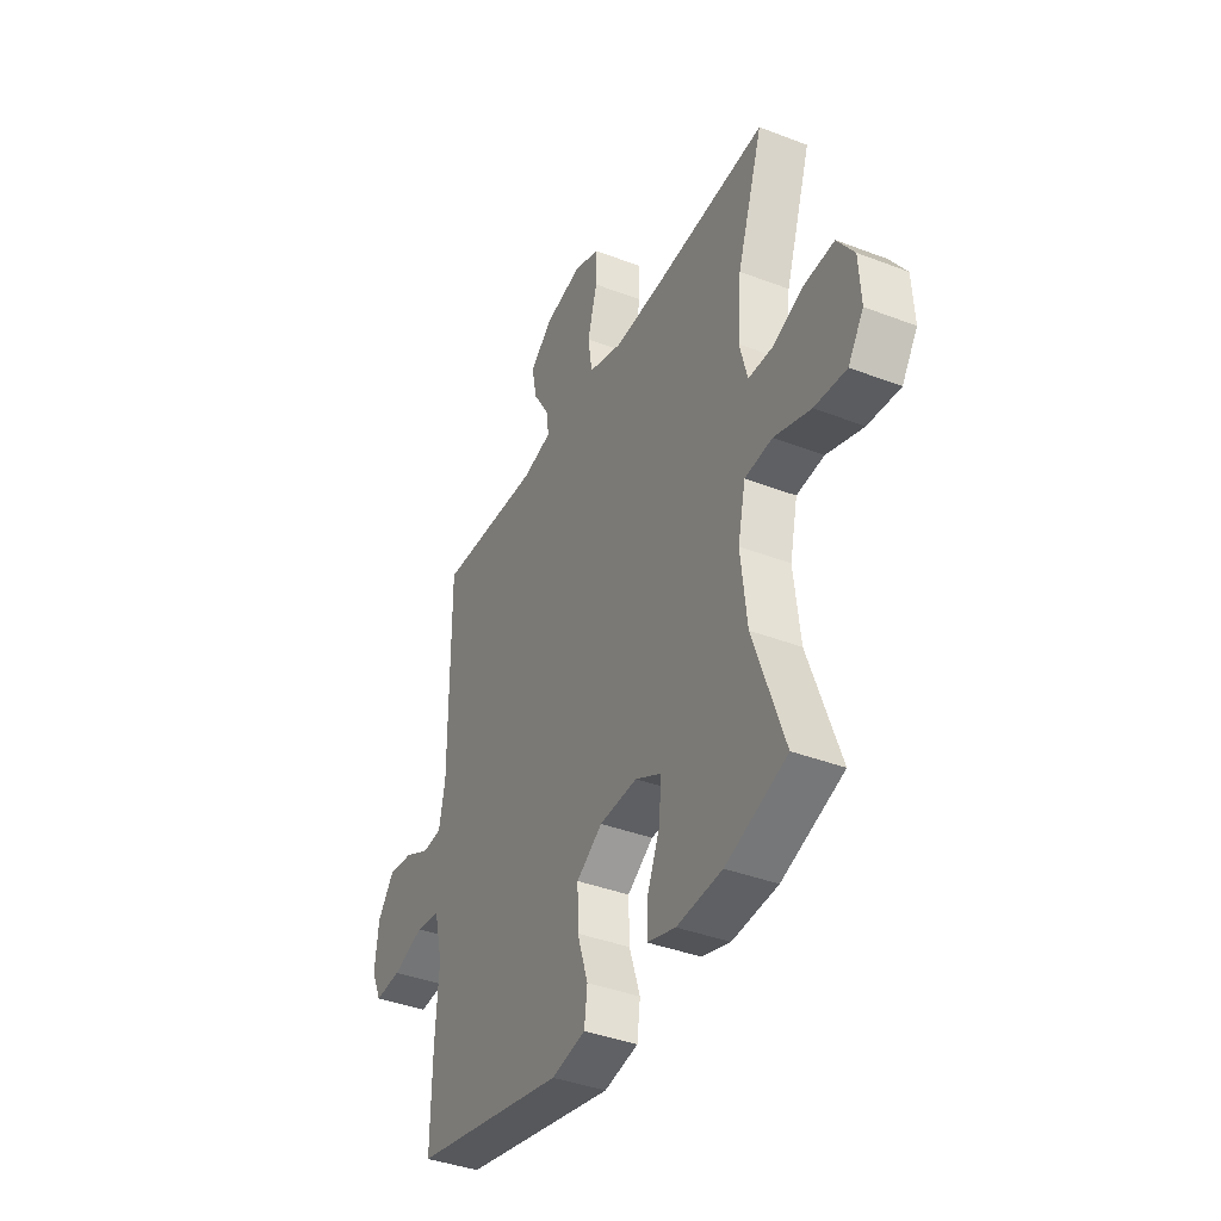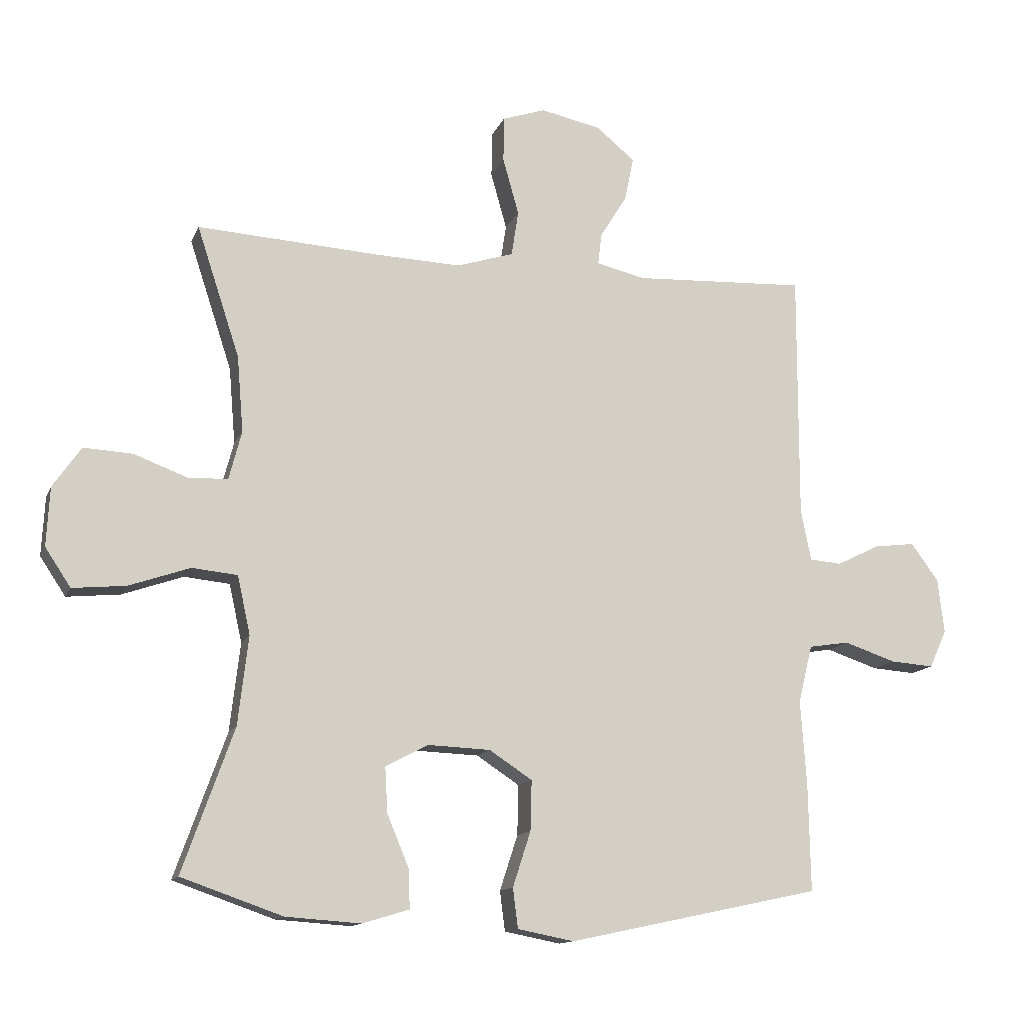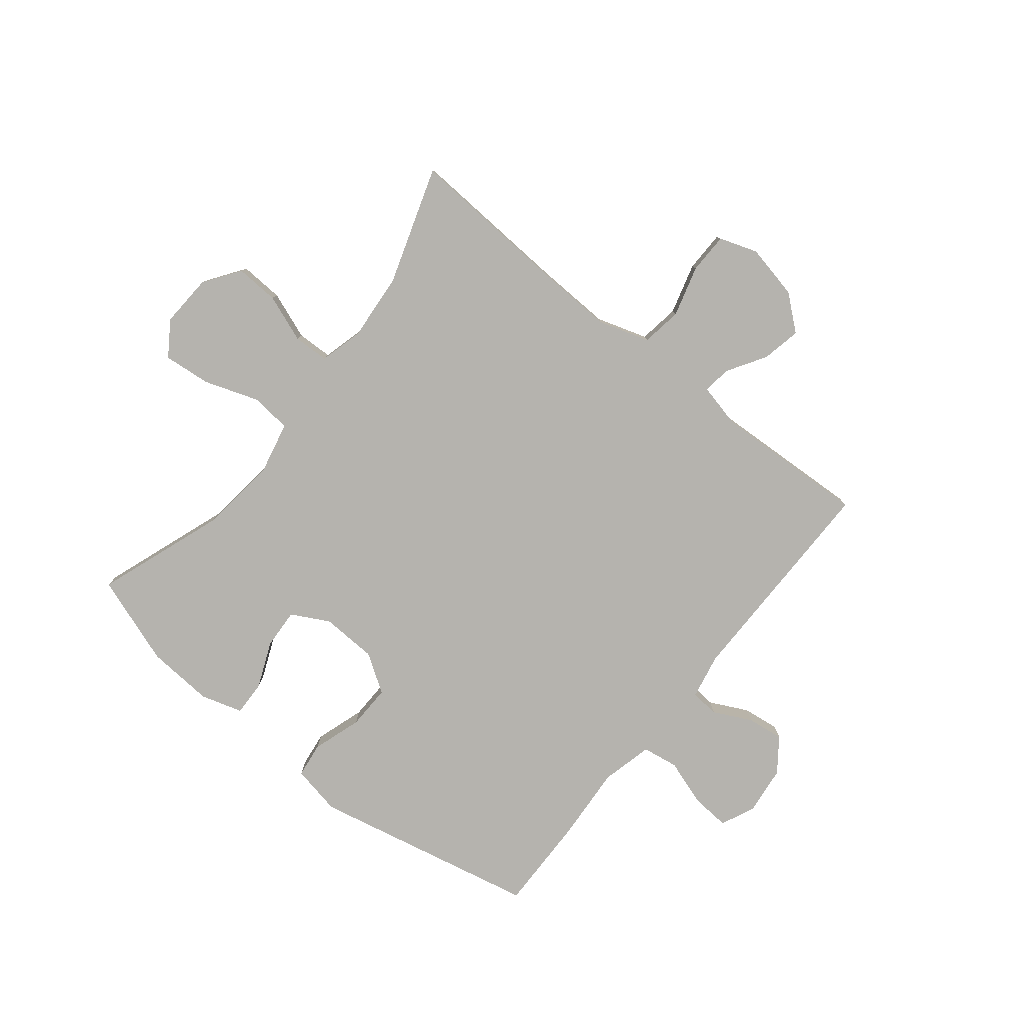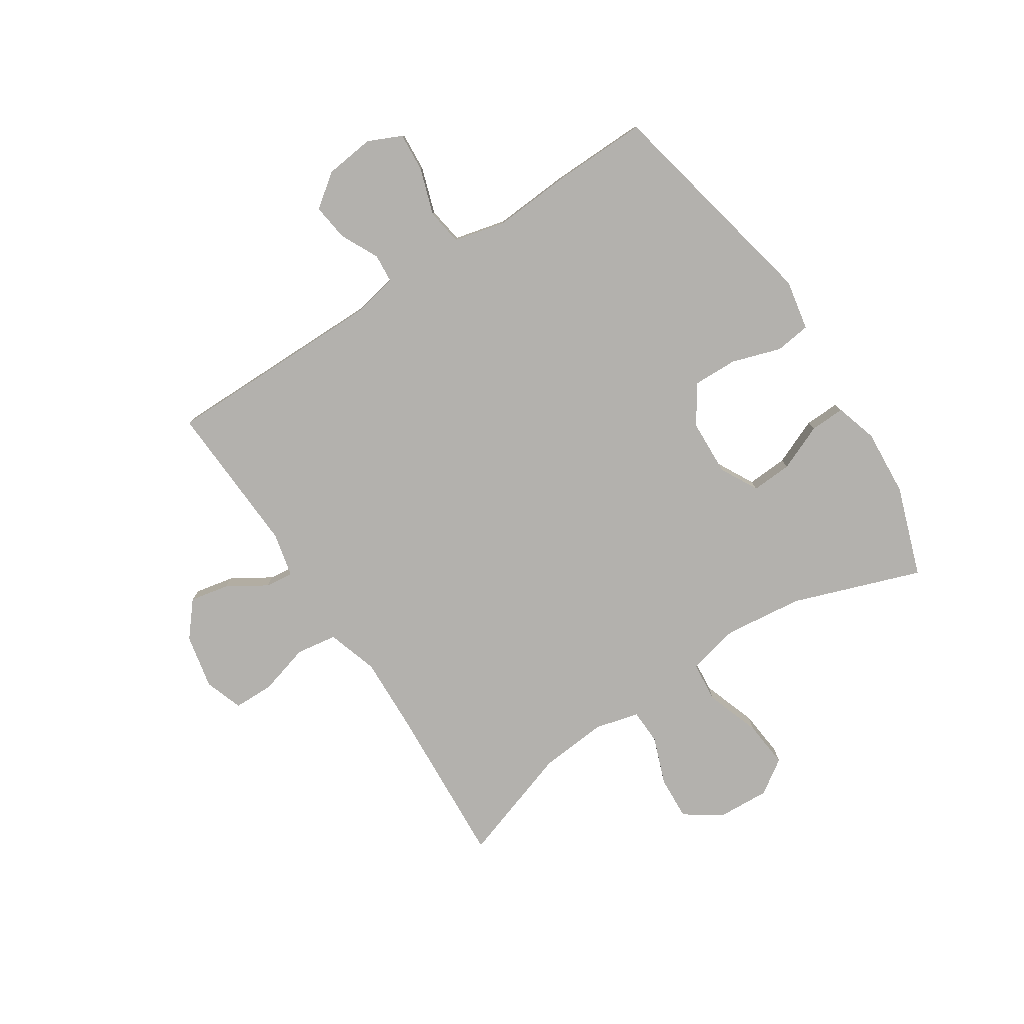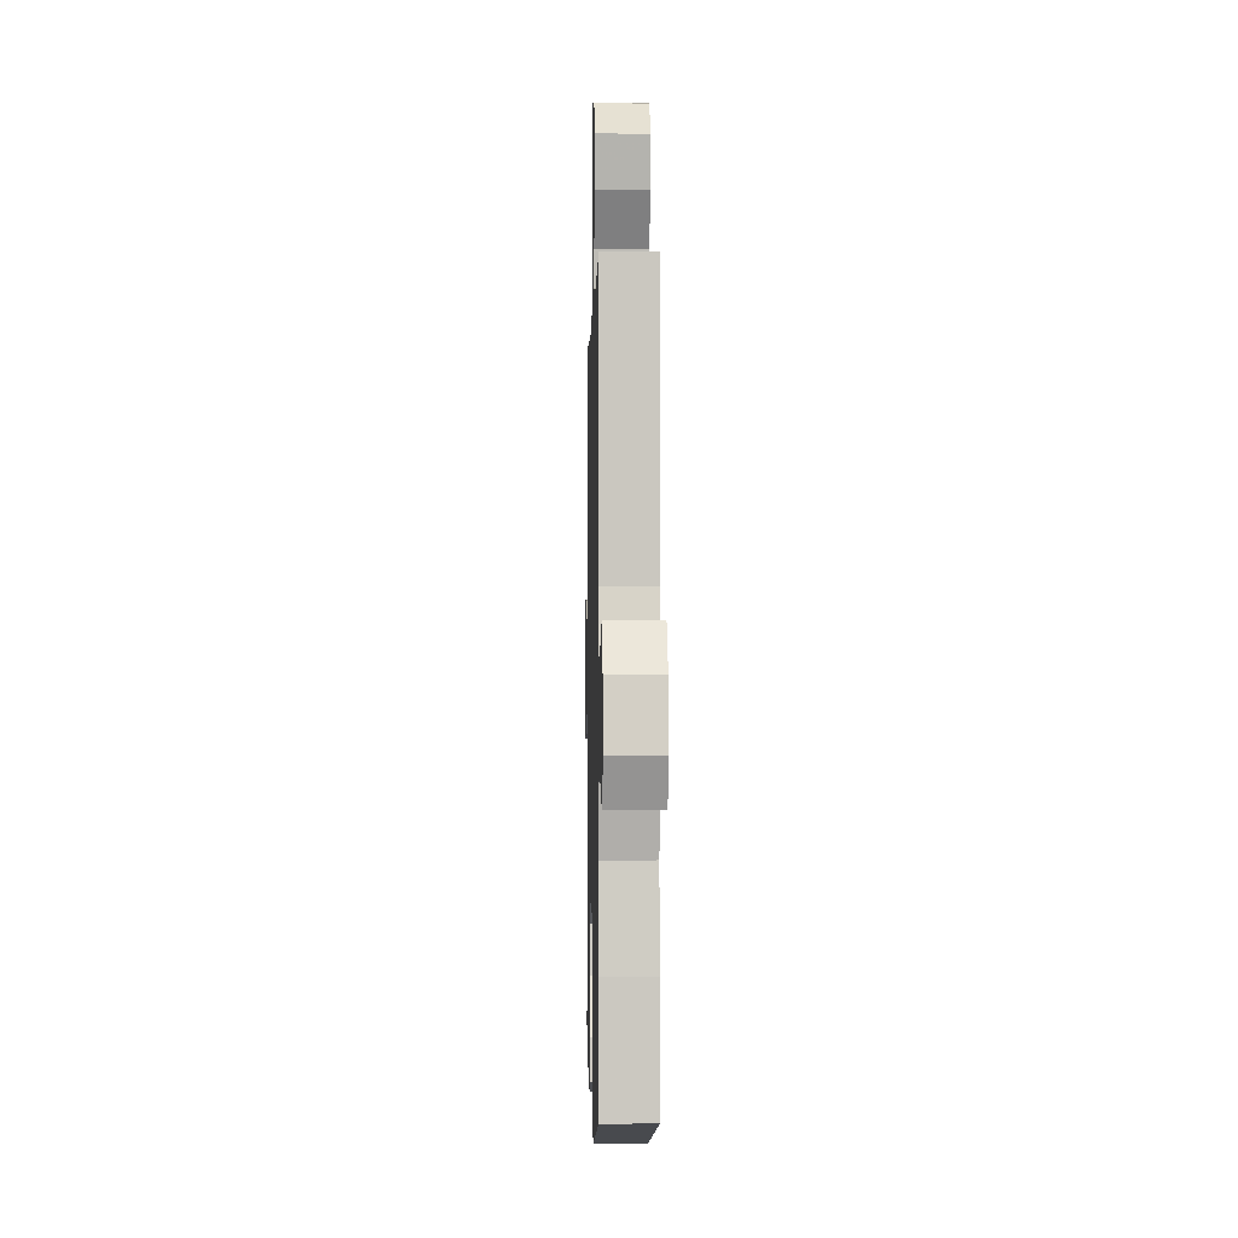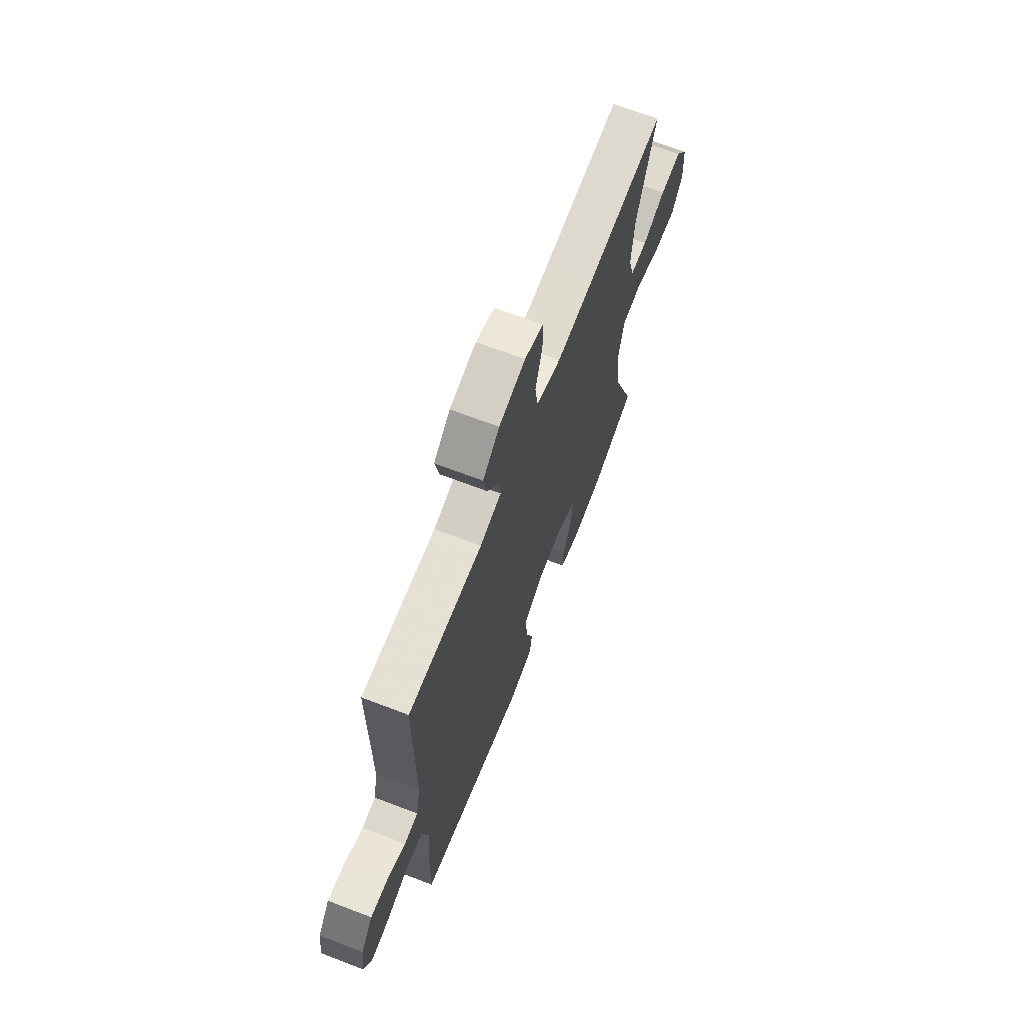
<metadata>
{"format":"obj","ext":"obj","renderer":"f3d","projection":"perspective","resolution":1024,"background":"white","views":[{"elev":-39.2,"azim":-115.6,"up":"+Z"},{"elev":-13.1,"azim":-16.6,"up":"+Z"},{"elev":-79.9,"azim":-38.7,"up":"+Y"},{"elev":-79.2,"azim":123.2,"up":"+Y"},{"elev":-1.3,"azim":88.6,"up":"+Z"},{"elev":68.1,"azim":111.0,"up":"+Z"}]}
</metadata>
<code>
v -0.5 0.07 -0.5
v -0.42 0.07 -0.276
v -0.404 0.07 -0.138
v -0.424 0.07 -0.047
v -0.495 0.07 -0.04
v -0.59 0.07 -0.073
v -0.673 0.07 -0.081
v -0.713 0.07 -0.021
v -0.708 0.07 0.071
v -0.664 0.07 0.134
v -0.588 0.07 0.13
v -0.505 0.07 0.099
v -0.443 0.07 0.101
v -0.423 0.07 0.177
v -0.433 0.07 0.296
v -0.5 0.07 0.5
v -0.215 0.07 0.483
v -0.082 0.07 0.478
v 0.007 0.07 0.506
v 0.018 0.07 0.577
v -0.007 0.07 0.666
v -0.006 0.07 0.737
v 0.061 0.07 0.76
v 0.156 0.07 0.74
v 0.216 0.07 0.69
v 0.202 0.07 0.622
v 0.16 0.07 0.554
v 0.154 0.07 0.505
v 0.231 0.07 0.487
v 0.5 0.07 0.5
v 0.499 0.07 0.114
v 0.515 0.07 0.034
v 0.565 0.07 0.03
v 0.632 0.07 0.063
v 0.696 0.07 0.071
v 0.739 0.07 0.013
v 0.749 0.07 -0.073
v 0.722 0.07 -0.132
v 0.654 0.07 -0.127
v 0.573 0.07 -0.1
v 0.51 0.07 -0.11
v 0.488 0.07 -0.2
v 0.497 0.07 -0.333
v 0.5 0.07 -0.5
v 0.105 0.07 -0.584
v 0.017 0.07 -0.567
v 0.009 0.07 -0.505
v 0.037 0.07 -0.419
v 0.039 0.07 -0.341
v -0.028 0.07 -0.297
v -0.126 0.07 -0.293
v -0.192 0.07 -0.328
v -0.188 0.07 -0.399
v -0.154 0.07 -0.48
v -0.152 0.07 -0.541
v -0.225 0.07 -0.563
v -0.342 0.07 -0.555
v -0.5 0 -0.5
v -0.42 0 -0.276
v -0.404 0 -0.138
v -0.424 0 -0.047
v -0.495 0 -0.04
v -0.59 0 -0.073
v -0.673 0 -0.081
v -0.713 0 -0.021
v -0.708 0 0.071
v -0.664 0 0.134
v -0.588 0 0.13
v -0.505 0 0.099
v -0.443 0 0.101
v -0.423 0 0.177
v -0.433 0 0.296
v -0.5 0 0.5
v -0.215 0 0.483
v -0.082 0 0.478
v 0.007 0 0.506
v 0.018 0 0.577
v -0.007 0 0.666
v -0.006 0 0.737
v 0.061 0 0.76
v 0.156 0 0.74
v 0.216 0 0.69
v 0.202 0 0.622
v 0.16 0 0.554
v 0.154 0 0.505
v 0.231 0 0.487
v 0.5 0 0.5
v 0.499 0 0.114
v 0.515 0 0.034
v 0.565 0 0.03
v 0.632 0 0.063
v 0.696 0 0.071
v 0.739 0 0.013
v 0.749 0 -0.073
v 0.722 0 -0.132
v 0.654 0 -0.127
v 0.573 0 -0.1
v 0.51 0 -0.11
v 0.488 0 -0.2
v 0.497 0 -0.333
v 0.5 0 -0.5
v 0.105 0 -0.584
v 0.017 0 -0.567
v 0.009 0 -0.505
v 0.037 0 -0.419
v 0.039 0 -0.341
v -0.028 0 -0.297
v -0.126 0 -0.293
v -0.192 0 -0.328
v -0.188 0 -0.399
v -0.154 0 -0.48
v -0.152 0 -0.541
v -0.225 0 -0.563
v -0.342 0 -0.555
f 56 57 1 2
f 53 54 55 56
f 52 53 56 2
f 51 52 2 3
f 50 51 3 4
f 45 46 47 48
f 45 48 49
f 42 43 44 45
f 41 42 45 49
f 37 38 39 40
f 35 36 37 40
f 33 34 35 40
f 32 33 40 41
f 31 32 41 49
f 29 30 31 49
f 24 25 26 27
f 24 27 28
f 23 24 28
f 20 21 22 23
f 19 20 23 28
f 18 19 28 29
f 15 16 17
f 14 15 17 18
f 13 14 18 29
f 9 10 11 12
f 9 12 13
f 8 9 13
f 5 6 7 8
f 5 8 13
f 4 5 13 29
f 29 49 50
f 4 29 50
f 59 58 114 113
f 113 112 111 110
f 59 113 110 109
f 60 59 109 108
f 61 60 108 107
f 105 104 103 102
f 106 105 102
f 102 101 100 99
f 106 102 99 98
f 97 96 95 94
f 97 94 93 92
f 97 92 91 90
f 98 97 90 89
f 106 98 89 88
f 106 88 87 86
f 84 83 82 81
f 85 84 81
f 85 81 80
f 80 79 78 77
f 85 80 77 76
f 86 85 76 75
f 74 73 72
f 75 74 72 71
f 86 75 71 70
f 69 68 67 66
f 70 69 66
f 70 66 65
f 65 64 63 62
f 70 65 62
f 86 70 62 61
f 107 106 86
f 107 86 61
f 1 58 59 2
f 2 59 60 3
f 3 60 61 4
f 4 61 62 5
f 5 62 63 6
f 6 63 64 7
f 7 64 65 8
f 8 65 66 9
f 9 66 67 10
f 10 67 68 11
f 11 68 69 12
f 12 69 70 13
f 13 70 71 14
f 14 71 72 15
f 15 72 73 16
f 16 73 74 17
f 17 74 75 18
f 18 75 76 19
f 19 76 77 20
f 20 77 78 21
f 21 78 79 22
f 22 79 80 23
f 23 80 81 24
f 24 81 82 25
f 25 82 83 26
f 26 83 84 27
f 27 84 85 28
f 28 85 86 29
f 29 86 87 30
f 30 87 88 31
f 31 88 89 32
f 32 89 90 33
f 33 90 91 34
f 34 91 92 35
f 35 92 93 36
f 36 93 94 37
f 37 94 95 38
f 38 95 96 39
f 39 96 97 40
f 40 97 98 41
f 41 98 99 42
f 42 99 100 43
f 43 100 101 44
f 44 101 102 45
f 45 102 103 46
f 46 103 104 47
f 47 104 105 48
f 48 105 106 49
f 49 106 107 50
f 50 107 108 51
f 51 108 109 52
f 52 109 110 53
f 53 110 111 54
f 54 111 112 55
f 55 112 113 56
f 56 113 114 57
f 57 114 58 1

</code>
